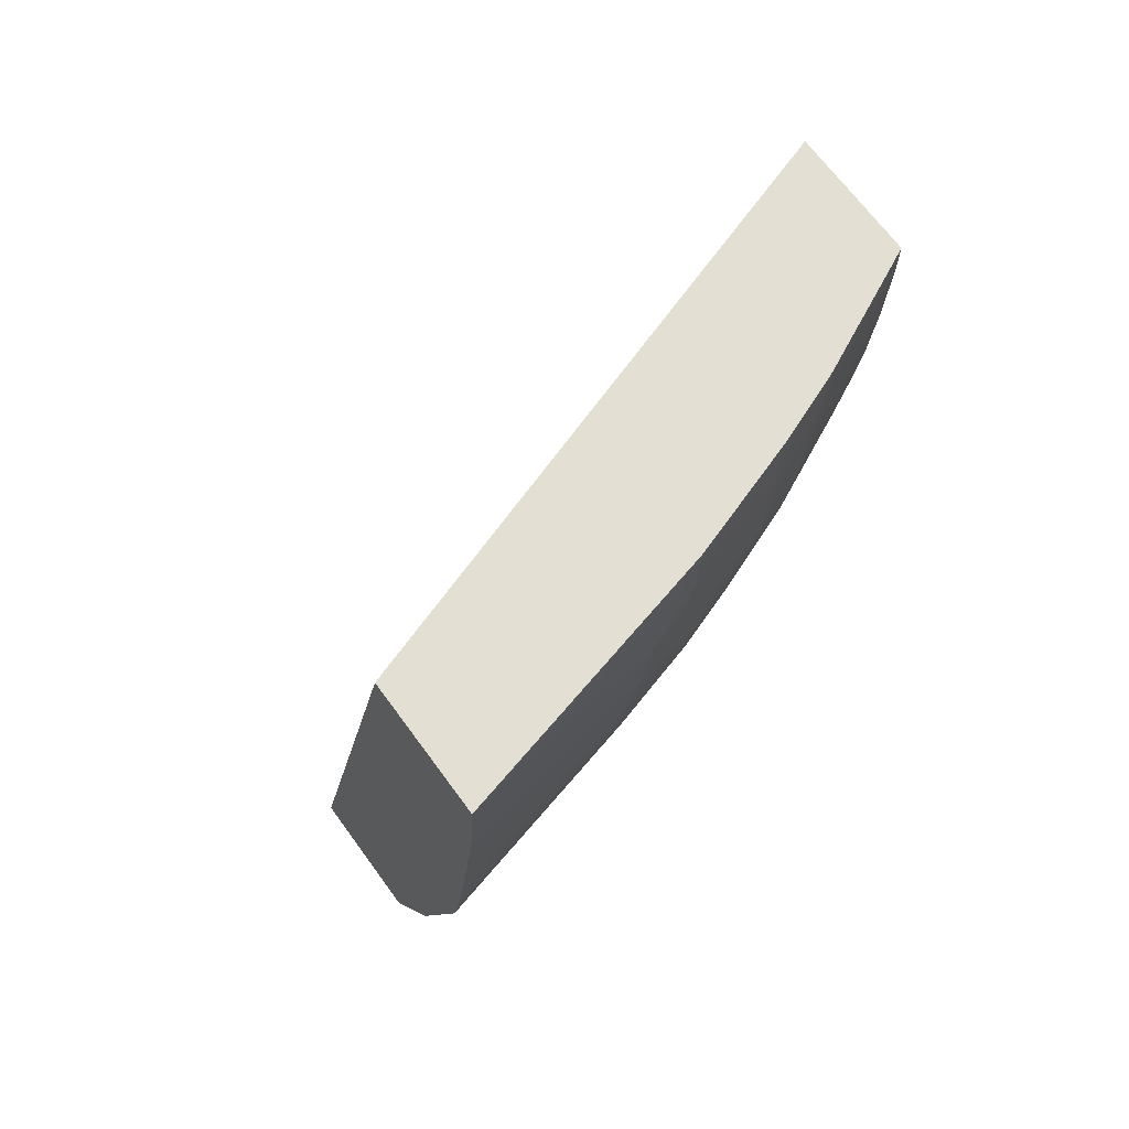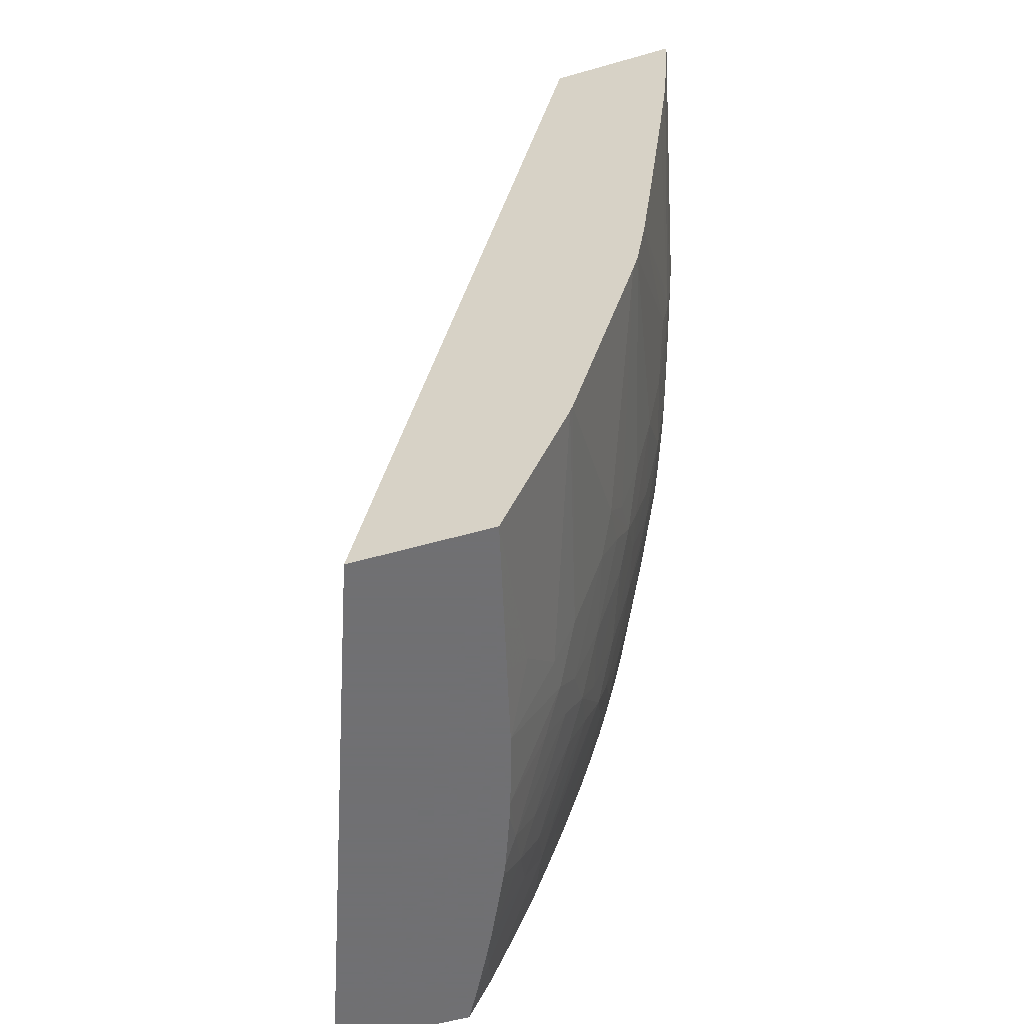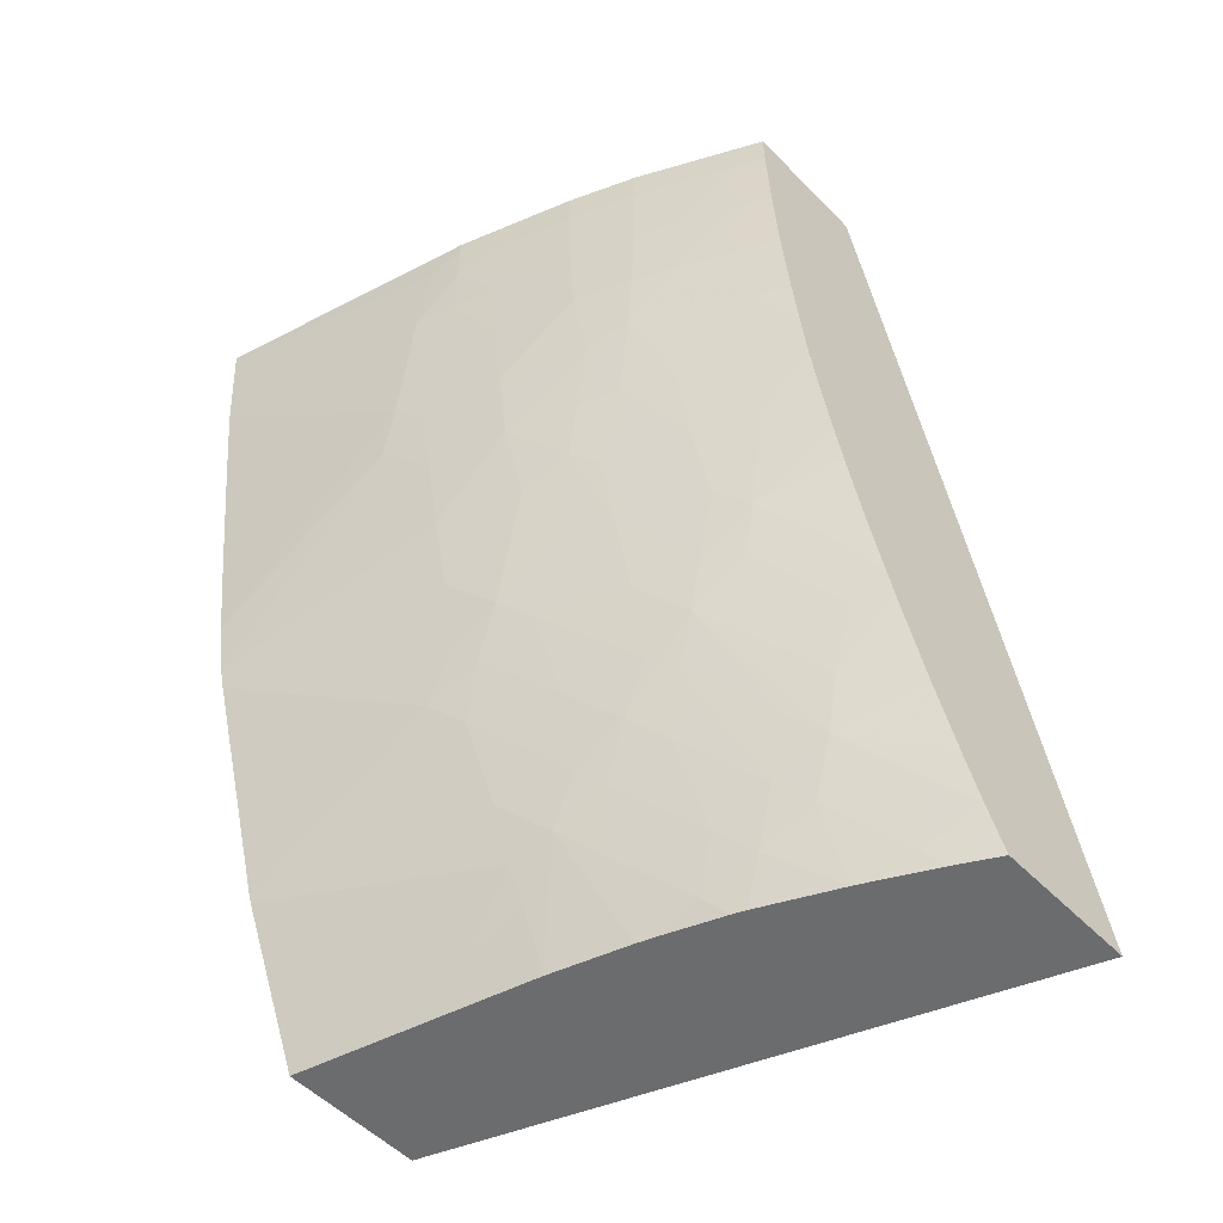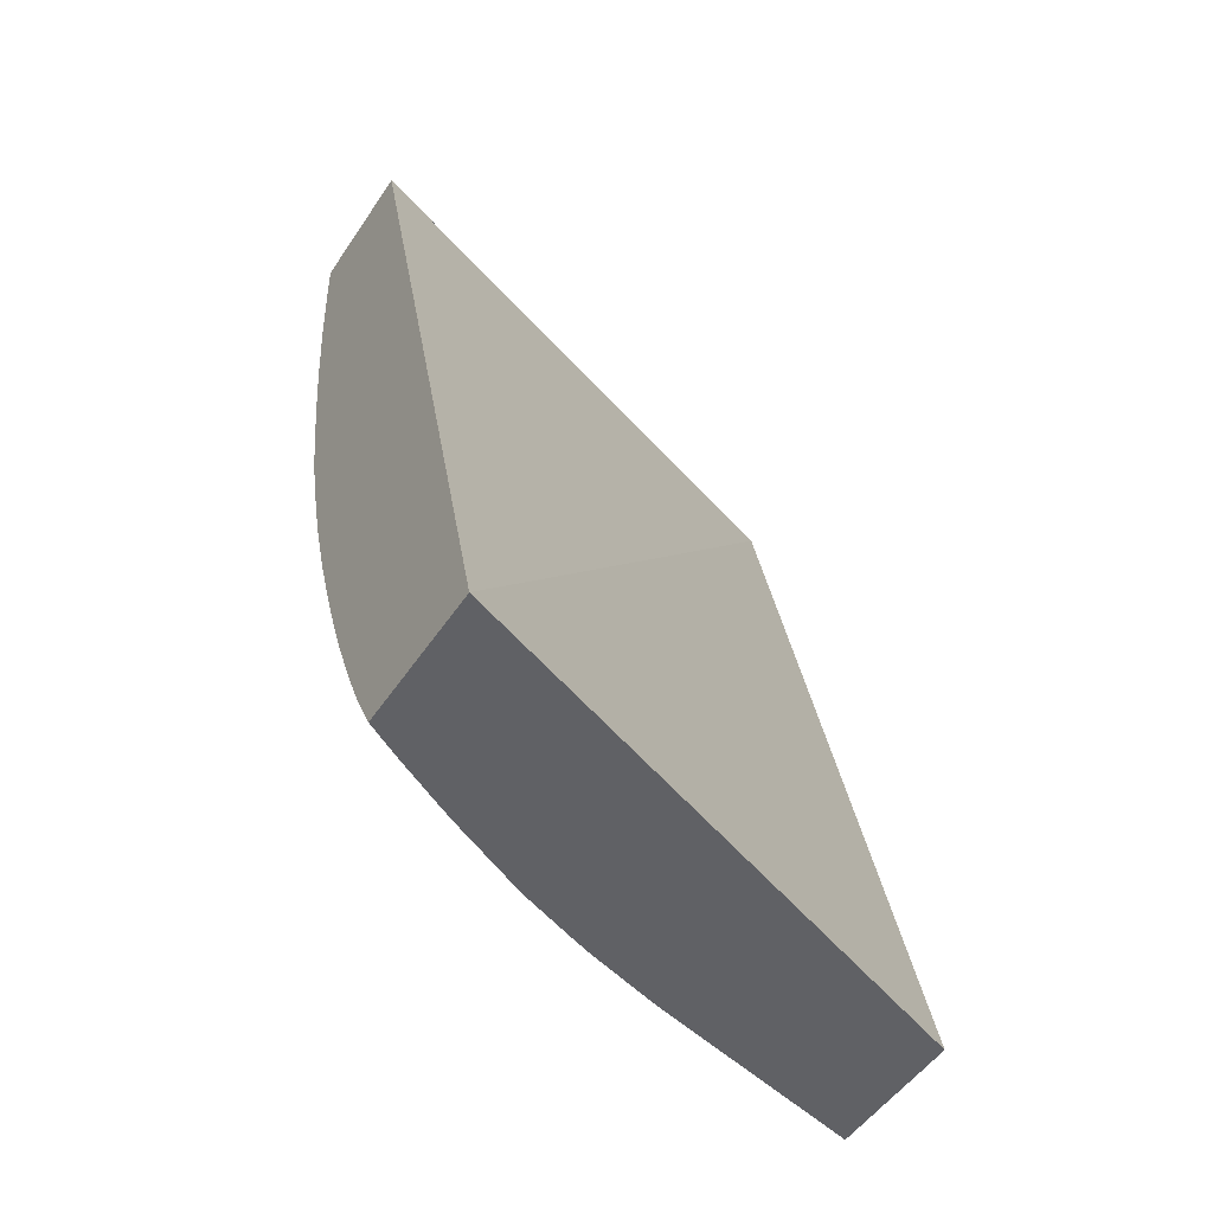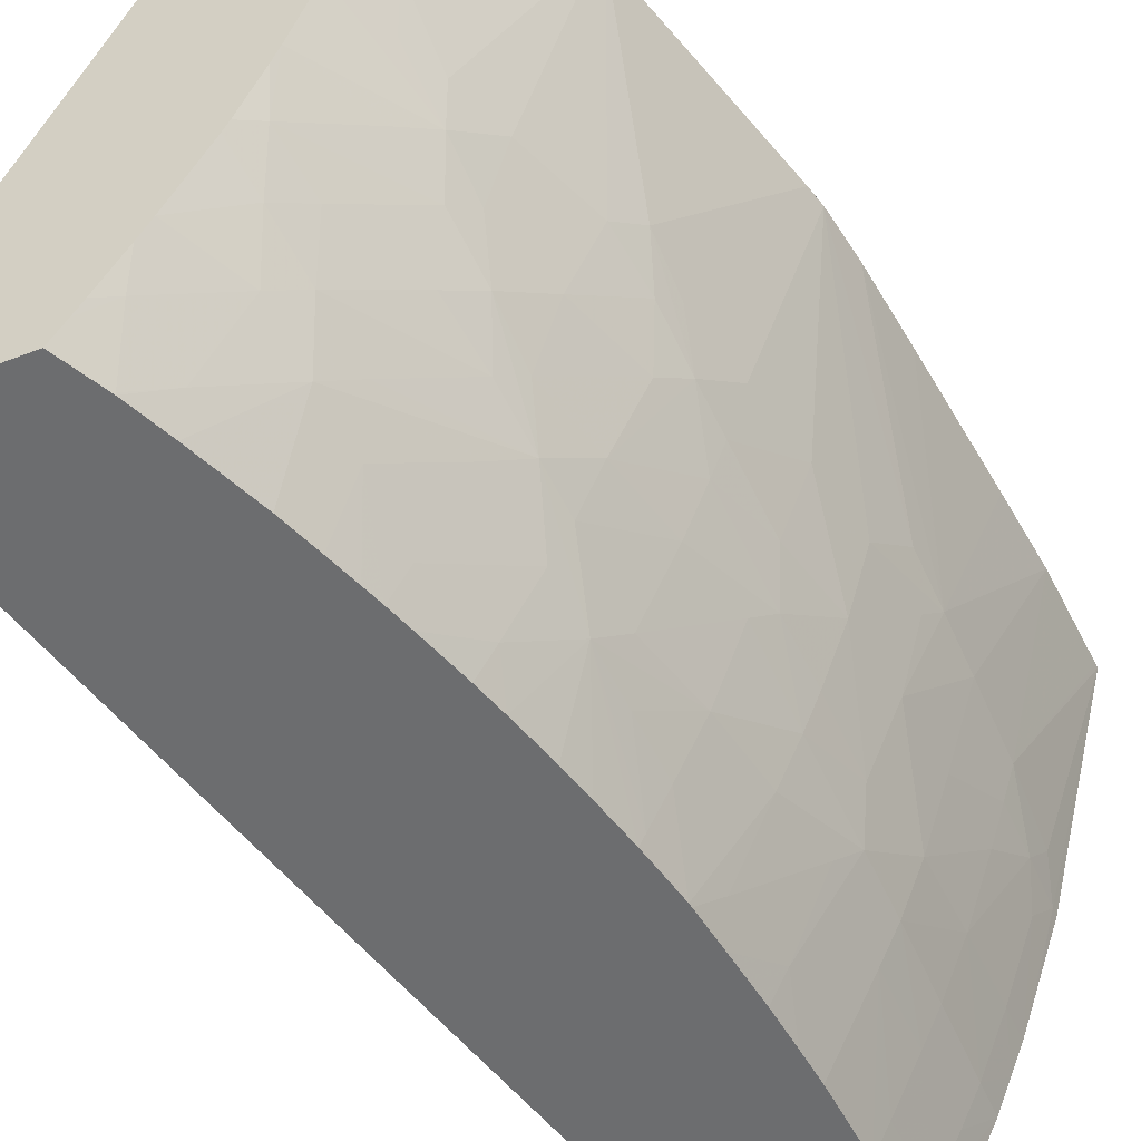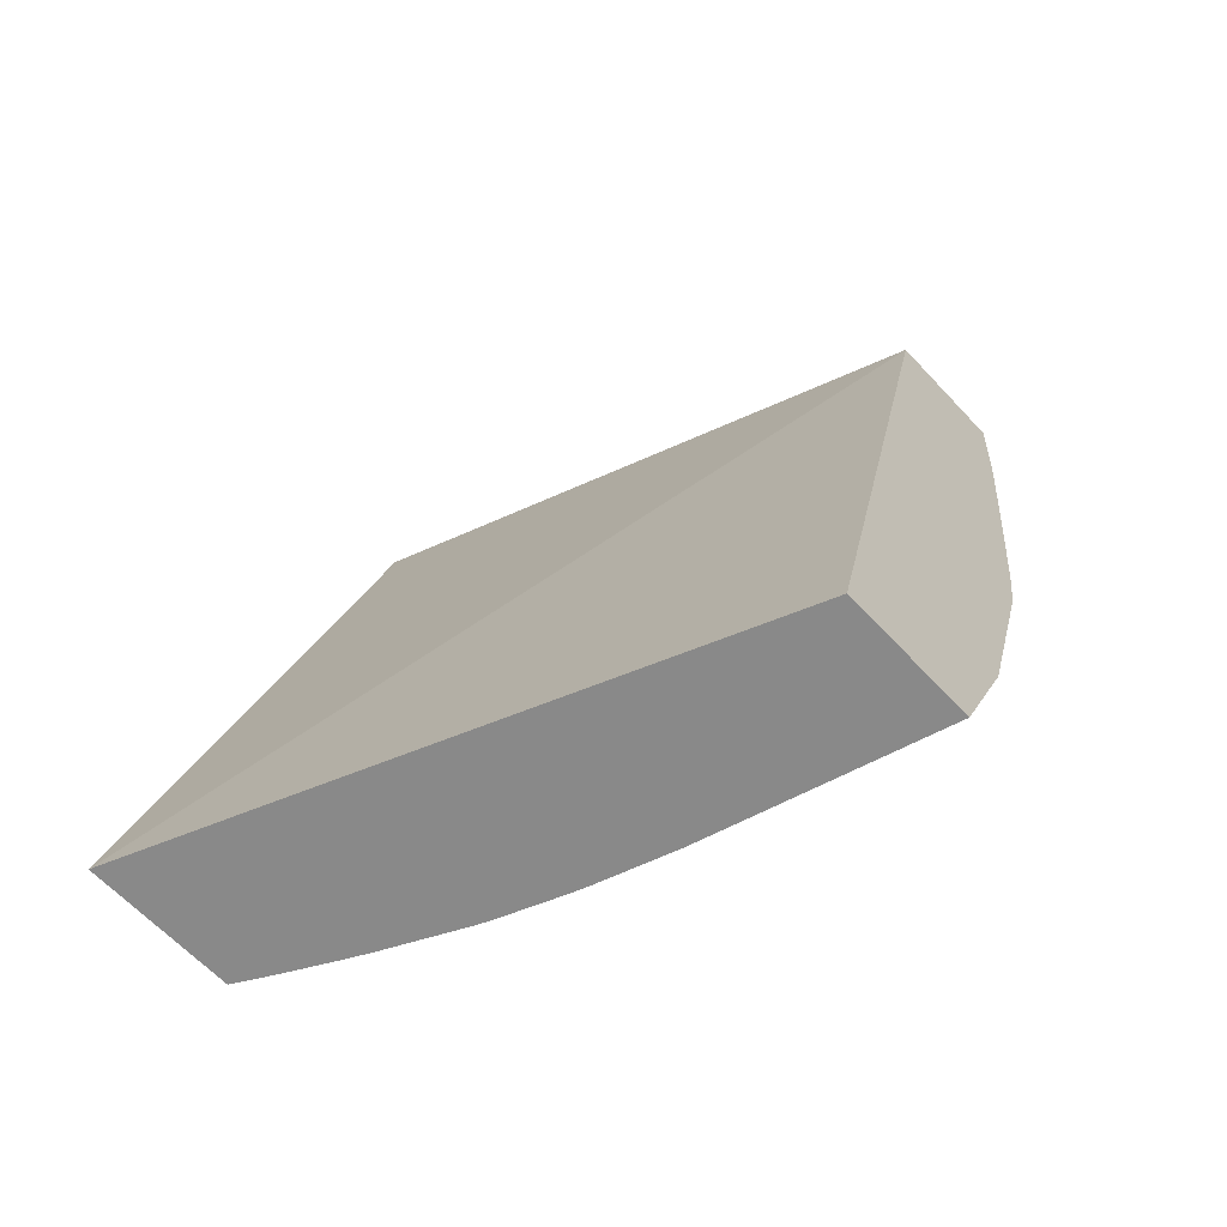
<metadata>
{"format":"obj","ext":"obj","renderer":"f3d","projection":"perspective","resolution":1024,"background":"white","views":[{"elev":67.1,"azim":54.0,"up":"+Y"},{"elev":-55.0,"azim":16.8,"up":"+Y"},{"elev":-53.6,"azim":133.0,"up":"+Y"},{"elev":-49.9,"azim":-122.3,"up":"+Y"},{"elev":-53.9,"azim":22.3,"up":"+Z"},{"elev":-63.1,"azim":-47.2,"up":"+Y"}]}
</metadata>
<code>
v 0.06018 -0.04375 0.04701
v 0.05569 -0.04375 0.04701
v 0.06017 -0.04393 0.04701
v 0.05815 -0.04771 0.03933
v 0.05814 -0.04499 0.03885
v 0.05786 -0.04408 0.03772
v 0.05786 -0.04375 0.03772
v 0.04912 -0.04375 0.02726
v 0.04116 -0.07434 0.02726
v 0.04848 -0.07434 0.04701
v 0.05989 -0.04754 0.04701
v 0.05775 -0.04771 0.03798
v 0.05783 -0.04587 0.03779
v 0.05804 -0.0504 0.03976
v 0.05748 -0.04499 0.03666
v 0.0565 -0.04375 0.03372
v 0.05704 -0.04375 0.03529
v 0.05359 -0.04375 0.02726
v 0.04613 -0.07434 0.02726
v 0.05326 -0.07434 0.04701
v 0.05954 -0.0504 0.04701
v 0.05793 -0.05231 0.04017
v 0.05726 -0.04771 0.03641
v 0.05704 -0.0504 0.03641
v 0.05637 -0.04771 0.03372
v 0.05648 -0.04502 0.03372
v 0.05678 -0.05308 0.03641
v 0.05608 -0.04375 0.03264
v 0.05412 -0.04375 0.02834
v 0.05359 -0.04378 0.02726
v 0.04692 -0.07286 0.02726
v 0.04693 -0.07288 0.02731
v 0.04659 -0.07434 0.02808
v 0.05191 -0.07434 0.04178
v 0.05234 -0.07297 0.04098
v 0.0527 -0.07107 0.0391
v 0.05553 -0.0691 0.04701
v 0.05886 -0.05562 0.04701
v 0.05812 -0.05316 0.04167
v 0.05846 -0.05856 0.04701
v 0.05778 -0.0541 0.04069
v 0.05711 -0.05578 0.0391
v 0.05754 -0.05316 0.0392
v 0.05618 -0.0504 0.03372
v 0.05551 -0.04771 0.03159
v 0.05558 -0.04502 0.03146
v 0.05543 -0.0504 0.03179
v 0.05573 -0.0533 0.03348
v 0.05637 -0.05578 0.03641
v 0.0556 -0.04375 0.03144
v 0.05411 -0.04502 0.02834
v 0.05359 -0.04443 0.02726
v 0.04756 -0.07145 0.02726
v 0.04788 -0.07196 0.02826
v 0.04741 -0.07384 0.0291
v 0.04688 -0.07434 0.0286
v 0.05122 -0.07434 0.0391
v 0.0521 -0.07241 0.0391
v 0.0525 -0.07062 0.03768
v 0.05344 -0.06922 0.0391
v 0.05562 -0.06887 0.04701
v 0.05813 -0.06046 0.04701
v 0.0566 -0.05846 0.0391
v 0.05531 -0.05254 0.03206
v 0.0549 -0.04771 0.03025
v 0.05496 -0.04502 0.03011
v 0.0548 -0.0504 0.03045
v 0.05555 -0.05578 0.03408
v 0.05502 -0.05578 0.03273
v 0.0557 -0.05862 0.03622
v 0.05533 -0.05782 0.0346
v 0.05358 -0.04502 0.02726
v 0.05398 -0.04771 0.02834
v 0.05346 -0.04771 0.02726
v 0.04853 -0.06921 0.02726
v 0.04963 -0.07016 0.03001
v 0.04926 -0.07198 0.03096
v 0.04772 -0.07434 0.0302
v 0.05043 -0.07434 0.0365
v 0.05168 -0.07167 0.03663
v 0.05219 -0.06984 0.03589
v 0.05275 -0.06905 0.03663
v 0.05454 -0.0663 0.03931
v 0.05519 -0.06525 0.04035
v 0.05795 -0.06115 0.04701
v 0.05536 -0.06365 0.03931
v 0.05598 -0.06115 0.0391
v 0.05539 -0.06115 0.03708
v 0.05474 -0.0533 0.03111
v 0.05347 -0.05308 0.02834
v 0.05429 -0.05578 0.03103
v 0.05377 -0.0504 0.02834
v 0.05335 -0.04909 0.02726
v 0.0548 -0.05862 0.03371
v 0.05375 -0.05846 0.03103
v 0.05493 -0.06115 0.03574
v 0.0542 -0.06115 0.03372
v 0.04903 -0.06792 0.02726
v 0.04997 -0.06836 0.02934
v 0.05004 -0.07114 0.03181
v 0.05164 -0.06632 0.03125
v 0.05251 -0.06529 0.03229
v 0.05041 -0.06924 0.03096
v 0.04964 -0.07293 0.03271
v 0.04809 -0.07434 0.03095
v 0.05021 -0.07434 0.03587
v 0.05001 -0.07373 0.03451
v 0.05044 -0.07198 0.03365
v 0.05174 -0.06905 0.03388
v 0.05254 -0.06805 0.03489
v 0.05357 -0.06653 0.03641
v 0.05494 -0.06443 0.03856
v 0.0552 -0.06263 0.03762
v 0.05299 -0.05568 0.02819
v 0.05242 -0.05645 0.02726
v 0.05265 -0.05498 0.02726
v 0.05293 -0.05308 0.02726
v 0.0531 -0.05164 0.02726
v 0.05281 -0.05846 0.02897
v 0.0524 -0.05659 0.02726
v 0.05325 -0.0504 0.02726
v 0.05304 -0.06119 0.03088
v 0.05238 -0.06212 0.02989
v 0.0526 -0.06033 0.02944
v 0.05348 -0.06384 0.03372
v 0.05273 -0.06384 0.03179
v 0.0494 -0.06694 0.02726
v 0.04963 -0.06632 0.02726
v 0.05022 -0.06632 0.0284
v 0.05211 -0.06384 0.03045
v 0.05218 -0.06709 0.0331
v 0.05275 -0.06632 0.03388
v 0.0493 -0.07434 0.0335
v 0.04947 -0.07434 0.03392
v 0.05456 -0.06365 0.0366
v 0.05216 -0.05846 0.02763
v 0.05235 -0.05682 0.02726
v 0.05105 -0.06384 0.02834
v 0.0508 -0.0628 0.02726
v 0.05129 -0.06117 0.02726
v 0.05159 -0.06003 0.02726
v 0.05198 -0.05846 0.02726
v 0.04991 -0.06552 0.02726
v 0.05048 -0.06384 0.02726
f 1 2 10
f 1 10 20
f 1 20 37
f 1 37 61
f 1 61 85
f 1 85 62
f 1 62 40
f 1 40 38
f 1 38 21
f 1 21 11
f 1 11 3
f 1 3 4
f 1 4 5
f 1 5 6
f 1 6 7
f 1 7 17
f 1 17 16
f 1 16 28
f 1 28 50
f 1 50 29
f 1 29 18
f 1 18 8
f 1 8 2
f 2 8 9
f 2 9 10
f 3 11 4
f 4 12 13
f 4 13 5
f 4 11 14
f 4 14 12
f 5 13 6
f 6 13 15
f 6 15 16
f 6 16 17
f 6 17 7
f 8 18 30
f 8 30 52
f 8 52 72
f 8 72 74
f 8 74 93
f 8 93 121
f 8 121 118
f 8 118 117
f 8 117 116
f 8 116 115
f 8 115 120
f 8 120 137
f 8 137 142
f 8 142 141
f 8 141 140
f 8 140 139
f 8 139 144
f 8 144 143
f 8 143 128
f 8 128 127
f 8 127 98
f 8 98 75
f 8 75 53
f 8 53 31
f 8 31 19
f 8 19 9
f 9 19 33
f 9 33 56
f 9 56 78
f 9 78 105
f 9 105 133
f 9 133 134
f 9 134 106
f 9 106 79
f 9 79 57
f 9 57 34
f 9 34 20
f 9 20 10
f 11 21 22
f 11 22 14
f 12 23 13
f 12 14 24
f 12 24 23
f 13 23 25
f 13 25 26
f 13 26 15
f 14 22 27
f 14 27 24
f 15 26 16
f 16 26 28
f 18 29 30
f 19 31 32
f 19 32 33
f 20 34 35
f 20 35 36
f 20 36 37
f 21 38 22
f 22 38 39
f 22 39 40
f 22 40 41
f 22 41 42
f 22 42 43
f 22 43 27
f 23 24 44
f 23 44 25
f 24 27 44
f 25 45 46
f 25 46 26
f 25 44 47
f 25 47 45
f 26 46 28
f 27 48 44
f 27 43 49
f 27 49 48
f 28 46 50
f 29 50 51
f 29 51 30
f 30 51 52
f 31 53 54
f 31 54 32
f 32 54 55
f 32 55 33
f 33 55 56
f 34 57 35
f 35 58 36
f 35 57 58
f 36 58 59
f 36 59 60
f 36 60 37
f 37 60 61
f 38 40 39
f 40 62 41
f 41 62 42
f 42 63 49
f 42 49 43
f 42 62 63
f 44 64 47
f 44 48 64
f 45 65 46
f 45 47 65
f 46 66 50
f 46 65 66
f 47 64 67
f 47 67 65
f 48 49 68
f 48 68 69
f 48 69 64
f 49 63 70
f 49 70 71
f 49 71 68
f 50 66 51
f 51 72 52
f 51 66 65
f 51 65 73
f 51 73 74
f 51 74 72
f 53 75 76
f 53 76 54
f 54 77 55
f 54 76 77
f 55 77 78
f 55 78 56
f 57 79 59
f 57 59 58
f 59 79 80
f 59 80 81
f 59 81 82
f 59 82 60
f 60 82 83
f 60 83 61
f 61 83 84
f 61 84 85
f 62 85 86
f 62 86 87
f 62 87 63
f 63 87 88
f 63 88 70
f 64 89 90
f 64 90 67
f 64 69 91
f 64 91 89
f 65 67 73
f 67 92 93
f 67 93 74
f 67 74 73
f 67 90 92
f 68 71 69
f 69 71 94
f 69 94 95
f 69 95 91
f 70 88 96
f 70 96 71
f 71 96 97
f 71 97 94
f 75 98 99
f 75 99 76
f 76 100 77
f 76 99 101
f 76 101 102
f 76 102 103
f 76 103 100
f 77 104 105
f 77 105 78
f 77 100 104
f 79 106 107
f 79 107 80
f 80 107 81
f 81 107 108
f 81 108 109
f 81 109 110
f 81 110 82
f 82 110 111
f 82 111 83
f 83 111 112
f 83 112 84
f 84 112 113
f 84 113 86
f 84 86 85
f 86 113 87
f 87 113 88
f 88 113 96
f 89 114 90
f 89 91 114
f 90 114 115
f 90 115 116
f 90 116 117
f 90 117 118
f 90 118 92
f 91 95 119
f 91 119 120
f 91 120 115
f 91 115 114
f 92 118 121
f 92 121 93
f 94 97 122
f 94 122 95
f 95 122 123
f 95 123 124
f 95 124 119
f 96 113 125
f 96 125 97
f 97 125 126
f 97 126 122
f 98 127 99
f 99 127 128
f 99 128 129
f 99 129 130
f 99 130 101
f 100 108 104
f 100 103 131
f 100 131 109
f 100 109 108
f 101 130 102
f 102 132 110
f 102 110 131
f 102 131 103
f 102 130 123
f 102 123 126
f 102 126 125
f 102 125 132
f 104 108 107
f 104 107 133
f 104 133 105
f 106 134 107
f 107 134 133
f 109 131 110
f 110 132 111
f 111 132 135
f 111 135 112
f 112 135 113
f 113 135 125
f 119 136 120
f 119 124 136
f 120 136 137
f 122 126 123
f 123 130 138
f 123 138 139
f 123 139 140
f 123 140 141
f 123 141 142
f 123 142 136
f 123 136 124
f 125 135 132
f 128 143 129
f 129 143 138
f 129 138 130
f 136 142 137
f 138 144 139
f 138 143 144

</code>
